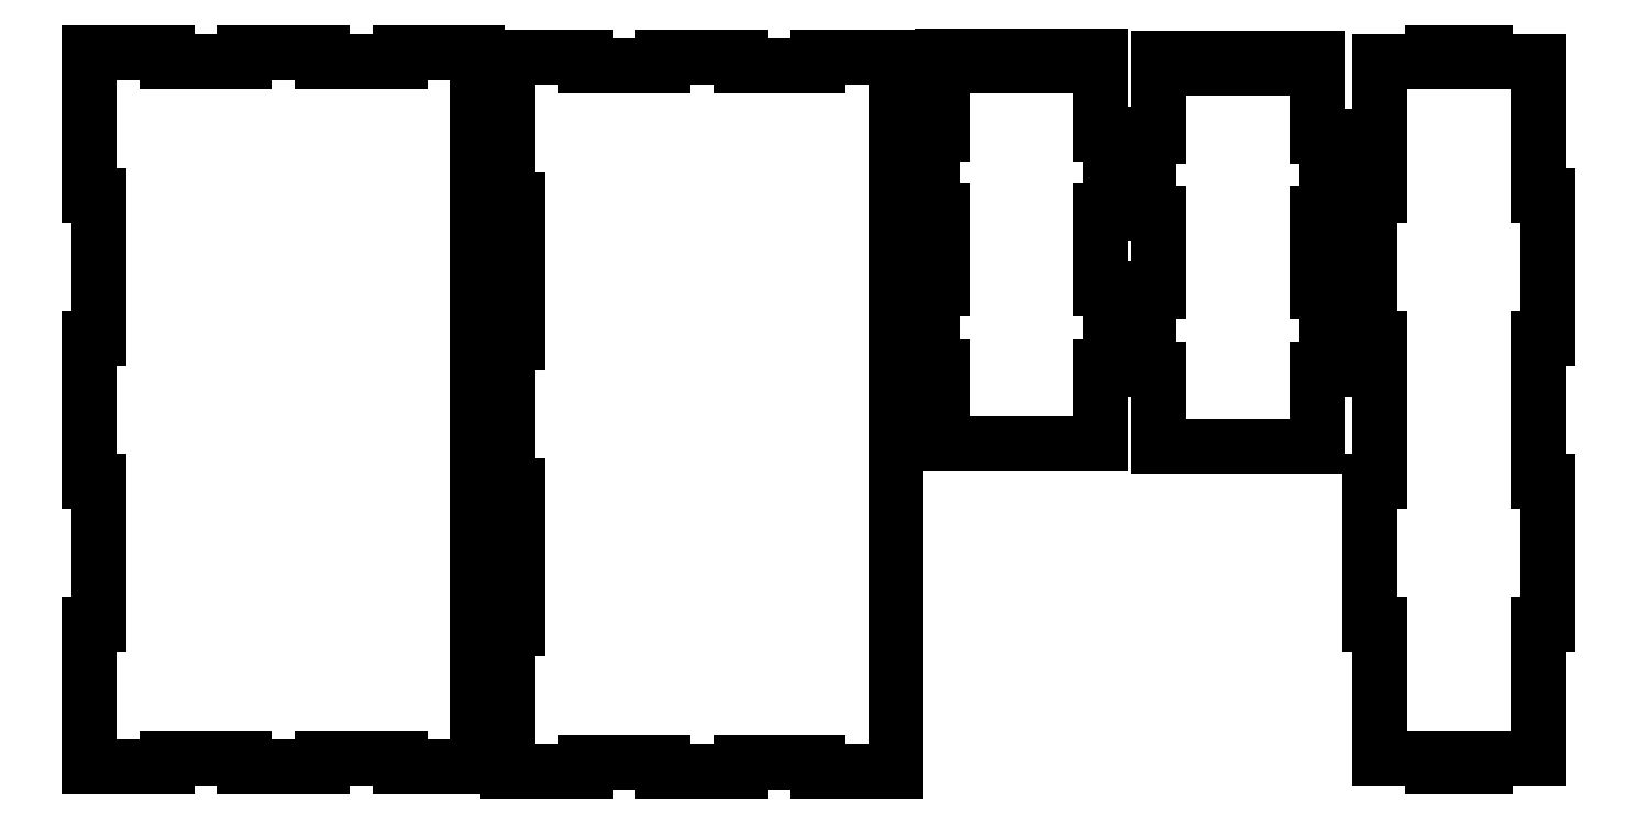
<metadata>
{"format":"dxf","ext":"dxf","renderer":"ezdxf+matplotlib","layout":"modelspace","background":"white","min_lineweight":24,"dpi":150}
</metadata>
<code>
0
SECTION
2
ENTITIES
0
LINE
8
VISIBLE
10
0.4653
20
15.72
30
0
11
0.4653
21
17.61
31
0
0
LINE
8
VISIBLE
10
1.49
20
8.164
30
0
11
1.49
21
8.289
31
0
0
LINE
8
VISIBLE
10
3.54
20
8.164
30
0
11
2.515
21
8.164
31
0
0
LINE
8
VISIBLE
10
4.565
20
17.49
30
0
11
3.54
21
17.49
31
0
0
LINE
8
VISIBLE
10
0.4653
20
11.94
30
0
11
0.5903
21
11.94
31
0
0
LINE
8
VISIBLE
10
0.4653
20
11.94
30
0
11
0.4653
21
13.83
31
0
0
LINE
8
VISIBLE
10
0.5903
20
10.05
30
0
11
0.4653
21
10.05
31
0
0
LINE
8
VISIBLE
10
4.565
20
17.61
30
0
11
5.59
21
17.61
31
0
0
LINE
8
VISIBLE
10
0.5903
20
13.83
30
0
11
0.4653
21
13.83
31
0
0
LINE
8
VISIBLE
10
2.515
20
17.49
30
0
11
1.49
21
17.49
31
0
0
LINE
8
VISIBLE
10
3.54
20
8.289
30
0
11
4.565
21
8.289
31
0
0
LINE
8
VISIBLE
10
1.49
20
17.49
30
0
11
1.49
21
17.61
31
0
0
LINE
8
VISIBLE
10
0.5903
20
15.72
30
0
11
0.5903
21
13.83
31
0
0
LINE
8
VISIBLE
10
2.515
20
17.61
30
0
11
2.515
21
17.49
31
0
0
LINE
8
VISIBLE
10
4.565
20
17.61
30
0
11
4.565
21
17.49
31
0
0
LINE
8
VISIBLE
10
2.515
20
17.61
30
0
11
3.54
21
17.61
31
0
0
LINE
8
VISIBLE
10
1.49
20
8.164
30
0
11
0.4653
21
8.164
31
0
0
LINE
8
VISIBLE
10
0.4653
20
17.61
30
0
11
1.49
21
17.61
31
0
0
LINE
8
VISIBLE
10
0.4653
20
8.164
30
0
11
0.4653
21
10.05
31
0
0
LINE
8
VISIBLE
10
3.54
20
8.164
30
0
11
3.54
21
8.289
31
0
0
LINE
8
VISIBLE
10
4.565
20
8.289
30
0
11
4.565
21
8.164
31
0
0
LINE
8
VISIBLE
10
3.54
20
17.49
30
0
11
3.54
21
17.61
31
0
0
LINE
8
VISIBLE
10
0.4653
20
15.72
30
0
11
0.5903
21
15.72
31
0
0
LINE
8
VISIBLE
10
5.59
20
17.61
30
0
11
5.59
21
8.164
31
0
0
LINE
8
VISIBLE
10
0.5903
20
11.94
30
0
11
0.5903
21
10.05
31
0
0
LINE
8
VISIBLE
10
5.59
20
8.164
30
0
11
4.565
21
8.164
31
0
0
LINE
8
VISIBLE
10
1.49
20
8.289
30
0
11
2.515
21
8.289
31
0
0
LINE
8
VISIBLE
10
2.515
20
8.289
30
0
11
2.515
21
8.164
31
0
0
LINE
8
VISIBLE
10
5.993
20
15.67
30
0
11
5.993
21
17.56
31
0
0
LINE
8
VISIBLE
10
7.018
20
8.108
30
0
11
7.018
21
8.233
31
0
0
LINE
8
VISIBLE
10
9.068
20
8.108
30
0
11
8.043
21
8.108
31
0
0
LINE
8
VISIBLE
10
10.09
20
17.43
30
0
11
9.068
21
17.43
31
0
0
LINE
8
VISIBLE
10
5.993
20
11.89
30
0
11
6.118
21
11.89
31
0
0
LINE
8
VISIBLE
10
5.993
20
11.89
30
0
11
5.993
21
13.78
31
0
0
LINE
8
VISIBLE
10
6.118
20
9.998
30
0
11
5.993
21
9.998
31
0
0
LINE
8
VISIBLE
10
10.09
20
17.56
30
0
11
11.12
21
17.56
31
0
0
LINE
8
VISIBLE
10
6.118
20
13.78
30
0
11
5.993
21
13.78
31
0
0
LINE
8
VISIBLE
10
8.043
20
17.43
30
0
11
7.018
21
17.43
31
0
0
LINE
8
VISIBLE
10
9.068
20
8.233
30
0
11
10.09
21
8.233
31
0
0
LINE
8
VISIBLE
10
7.018
20
17.43
30
0
11
7.018
21
17.56
31
0
0
LINE
8
VISIBLE
10
6.118
20
15.67
30
0
11
6.118
21
13.78
31
0
0
LINE
8
VISIBLE
10
8.043
20
17.56
30
0
11
8.043
21
17.43
31
0
0
LINE
8
VISIBLE
10
10.09
20
17.56
30
0
11
10.09
21
17.43
31
0
0
LINE
8
VISIBLE
10
8.043
20
17.56
30
0
11
9.068
21
17.56
31
0
0
LINE
8
VISIBLE
10
7.018
20
8.108
30
0
11
5.993
21
8.108
31
0
0
LINE
8
VISIBLE
10
5.993
20
17.56
30
0
11
7.018
21
17.56
31
0
0
LINE
8
VISIBLE
10
5.993
20
8.108
30
0
11
5.993
21
9.998
31
0
0
LINE
8
VISIBLE
10
9.068
20
8.108
30
0
11
9.068
21
8.233
31
0
0
LINE
8
VISIBLE
10
10.09
20
8.233
30
0
11
10.09
21
8.108
31
0
0
LINE
8
VISIBLE
10
9.068
20
17.43
30
0
11
9.068
21
17.56
31
0
0
LINE
8
VISIBLE
10
5.993
20
15.67
30
0
11
6.118
21
15.67
31
0
0
LINE
8
VISIBLE
10
11.12
20
17.56
30
0
11
11.12
21
8.108
31
0
0
LINE
8
VISIBLE
10
6.118
20
11.89
30
0
11
6.118
21
9.998
31
0
0
LINE
8
VISIBLE
10
11.12
20
8.108
30
0
11
10.09
21
8.108
31
0
0
LINE
8
VISIBLE
10
7.018
20
8.233
30
0
11
8.043
21
8.233
31
0
0
LINE
8
VISIBLE
10
8.043
20
8.233
30
0
11
8.043
21
8.108
31
0
0
LINE
8
VISIBLE
10
11.6
20
15.51
30
0
11
11.6
21
16.54
31
0
0
LINE
8
VISIBLE
10
11.73
20
13.46
30
0
11
11.73
21
12.44
31
0
0
LINE
8
VISIBLE
10
11.73
20
17.56
30
0
11
11.73
21
16.54
31
0
0
LINE
8
VISIBLE
10
11.73
20
15.51
30
0
11
11.73
21
14.49
31
0
0
LINE
8
VISIBLE
10
13.83
20
12.44
30
0
11
11.73
21
12.44
31
0
0
LINE
8
VISIBLE
10
13.83
20
14.49
30
0
11
13.83
21
15.51
31
0
0
LINE
8
VISIBLE
10
13.83
20
13.46
30
0
11
13.95
21
13.46
31
0
0
LINE
8
VISIBLE
10
13.95
20
14.49
30
0
11
13.83
21
14.49
31
0
0
LINE
8
VISIBLE
10
12.43
20
17.44
30
0
11
12.43
21
17.56
31
0
0
LINE
8
VISIBLE
10
13.13
20
17.44
30
0
11
12.43
21
17.44
31
0
0
LINE
8
VISIBLE
10
13.13
20
17.56
30
0
11
13.13
21
17.44
31
0
0
LINE
8
VISIBLE
10
11.6
20
13.46
30
0
11
11.73
21
13.46
31
0
0
LINE
8
VISIBLE
10
13.95
20
14.49
30
0
11
13.95
21
13.46
31
0
0
LINE
8
VISIBLE
10
13.83
20
12.44
30
0
11
13.83
21
13.46
31
0
0
LINE
8
VISIBLE
10
11.6
20
13.46
30
0
11
11.6
21
14.49
31
0
0
LINE
8
VISIBLE
10
11.73
20
14.49
30
0
11
11.6
21
14.49
31
0
0
LINE
8
VISIBLE
10
13.13
20
17.56
30
0
11
13.83
21
17.56
31
0
0
LINE
8
VISIBLE
10
13.95
20
16.54
30
0
11
13.95
21
15.51
31
0
0
LINE
8
VISIBLE
10
13.83
20
16.54
30
0
11
13.83
21
17.56
31
0
0
LINE
8
VISIBLE
10
13.83
20
15.51
30
0
11
13.95
21
15.51
31
0
0
LINE
8
VISIBLE
10
13.95
20
16.54
30
0
11
13.83
21
16.54
31
0
0
LINE
8
VISIBLE
10
11.73
20
16.54
30
0
11
11.6
21
16.54
31
0
0
LINE
8
VISIBLE
10
11.6
20
15.51
30
0
11
11.73
21
15.51
31
0
0
LINE
8
VISIBLE
10
11.73
20
17.56
30
0
11
12.43
21
17.56
31
0
0
LINE
8
VISIBLE
10
14.46
20
15.48
30
0
11
14.46
21
16.51
31
0
0
LINE
8
VISIBLE
10
14.59
20
13.43
30
0
11
14.59
21
12.41
31
0
0
LINE
8
VISIBLE
10
14.59
20
17.53
30
0
11
14.59
21
16.51
31
0
0
LINE
8
VISIBLE
10
14.59
20
15.48
30
0
11
14.59
21
14.46
31
0
0
LINE
8
VISIBLE
10
16.69
20
12.41
30
0
11
14.59
21
12.41
31
0
0
LINE
8
VISIBLE
10
16.69
20
14.46
30
0
11
16.69
21
15.48
31
0
0
LINE
8
VISIBLE
10
16.69
20
13.43
30
0
11
16.81
21
13.43
31
0
0
LINE
8
VISIBLE
10
16.81
20
14.46
30
0
11
16.69
21
14.46
31
0
0
LINE
8
VISIBLE
10
15.29
20
17.41
30
0
11
15.29
21
17.53
31
0
0
LINE
8
VISIBLE
10
15.99
20
17.41
30
0
11
15.29
21
17.41
31
0
0
LINE
8
VISIBLE
10
15.99
20
17.53
30
0
11
15.99
21
17.41
31
0
0
LINE
8
VISIBLE
10
14.46
20
13.43
30
0
11
14.59
21
13.43
31
0
0
LINE
8
VISIBLE
10
16.81
20
14.46
30
0
11
16.81
21
13.43
31
0
0
LINE
8
VISIBLE
10
16.69
20
12.41
30
0
11
16.69
21
13.43
31
0
0
LINE
8
VISIBLE
10
14.46
20
13.43
30
0
11
14.46
21
14.46
31
0
0
LINE
8
VISIBLE
10
14.59
20
14.46
30
0
11
14.46
21
14.46
31
0
0
LINE
8
VISIBLE
10
15.99
20
17.53
30
0
11
16.69
21
17.53
31
0
0
LINE
8
VISIBLE
10
16.81
20
16.51
30
0
11
16.81
21
15.48
31
0
0
LINE
8
VISIBLE
10
16.69
20
16.51
30
0
11
16.69
21
17.53
31
0
0
LINE
8
VISIBLE
10
16.69
20
15.48
30
0
11
16.81
21
15.48
31
0
0
LINE
8
VISIBLE
10
16.81
20
16.51
30
0
11
16.69
21
16.51
31
0
0
LINE
8
VISIBLE
10
14.59
20
16.51
30
0
11
14.46
21
16.51
31
0
0
LINE
8
VISIBLE
10
14.46
20
15.48
30
0
11
14.59
21
15.48
31
0
0
LINE
8
VISIBLE
10
14.59
20
17.53
30
0
11
15.29
21
17.53
31
0
0
LINE
8
VISIBLE
10
18.21
20
17.61
30
0
11
18.21
21
17.49
31
0
0
LINE
8
VISIBLE
10
17.51
20
10.05
30
0
11
17.51
21
8.289
31
0
0
LINE
8
VISIBLE
10
18.91
20
17.49
30
0
11
18.91
21
17.61
31
0
0
LINE
8
VISIBLE
10
17.38
20
13.83
30
0
11
17.51
21
13.83
31
0
0
LINE
8
VISIBLE
10
18.91
20
8.289
30
0
11
19.61
21
8.289
31
0
0
LINE
8
VISIBLE
10
19.73
20
11.94
30
0
11
19.73
21
10.05
31
0
0
LINE
8
VISIBLE
10
18.91
20
8.164
30
0
11
18.21
21
8.164
31
0
0
LINE
8
VISIBLE
10
17.51
20
11.94
30
0
11
17.38
21
11.94
31
0
0
LINE
8
VISIBLE
10
17.38
20
10.05
30
0
11
17.38
21
11.94
31
0
0
LINE
8
VISIBLE
10
17.51
20
8.289
30
0
11
18.21
21
8.289
31
0
0
LINE
8
VISIBLE
10
17.38
20
13.83
30
0
11
17.38
21
15.72
31
0
0
LINE
8
VISIBLE
10
18.21
20
17.61
30
0
11
18.91
21
17.61
31
0
0
LINE
8
VISIBLE
10
17.38
20
10.05
30
0
11
17.51
21
10.05
31
0
0
LINE
8
VISIBLE
10
17.51
20
13.83
30
0
11
17.51
21
11.94
31
0
0
LINE
8
VISIBLE
10
19.61
20
8.289
30
0
11
19.61
21
10.05
31
0
0
LINE
8
VISIBLE
10
19.73
20
15.72
30
0
11
19.73
21
13.83
31
0
0
LINE
8
VISIBLE
10
18.21
20
17.49
30
0
11
17.51
21
17.49
31
0
0
LINE
8
VISIBLE
10
19.61
20
10.05
30
0
11
19.73
21
10.05
31
0
0
LINE
8
VISIBLE
10
19.73
20
11.94
30
0
11
19.61
21
11.94
31
0
0
LINE
8
VISIBLE
10
18.91
20
8.164
30
0
11
18.91
21
8.289
31
0
0
LINE
8
VISIBLE
10
19.73
20
15.72
30
0
11
19.61
21
15.72
31
0
0
LINE
8
VISIBLE
10
19.61
20
13.83
30
0
11
19.73
21
13.83
31
0
0
LINE
8
VISIBLE
10
18.21
20
8.289
30
0
11
18.21
21
8.164
31
0
0
LINE
8
VISIBLE
10
19.61
20
11.94
30
0
11
19.61
21
13.83
31
0
0
LINE
8
VISIBLE
10
19.61
20
15.72
30
0
11
19.61
21
17.49
31
0
0
LINE
8
VISIBLE
10
17.51
20
17.49
30
0
11
17.51
21
15.72
31
0
0
LINE
8
VISIBLE
10
17.51
20
15.72
30
0
11
17.38
21
15.72
31
0
0
LINE
8
VISIBLE
10
19.61
20
17.49
30
0
11
18.91
21
17.49
31
0
0
ENDSEC
0
EOF

</code>
